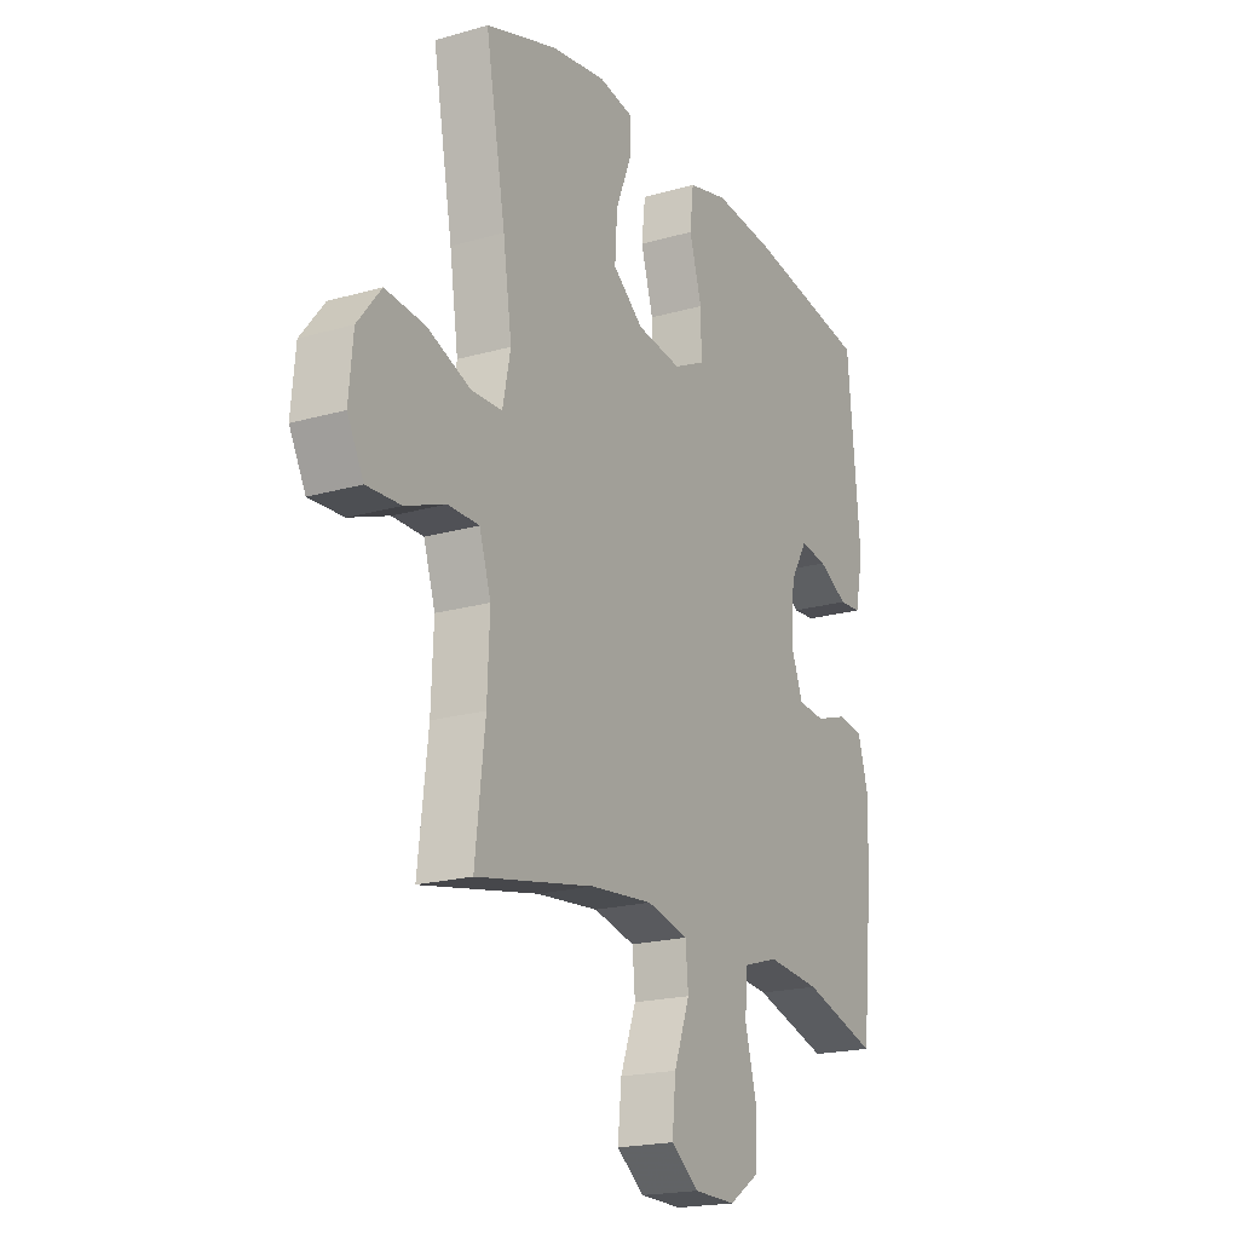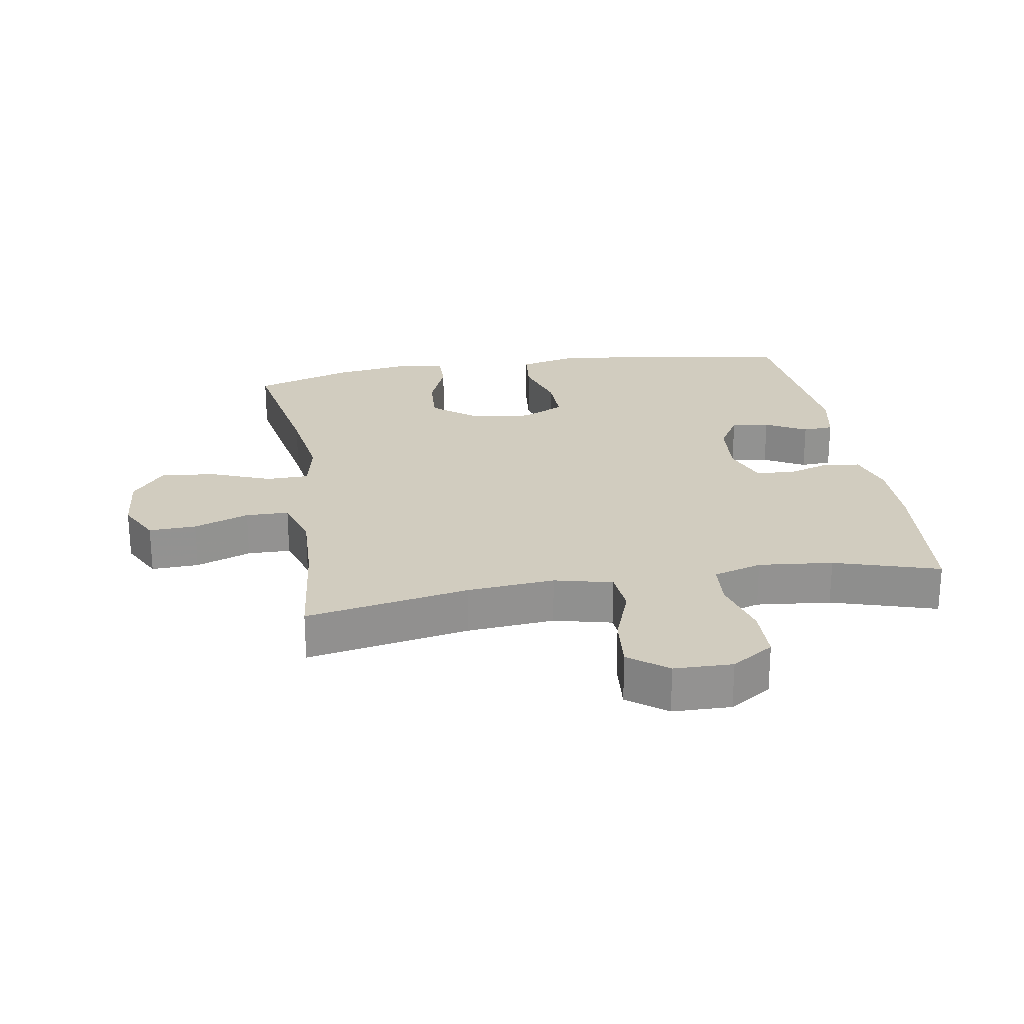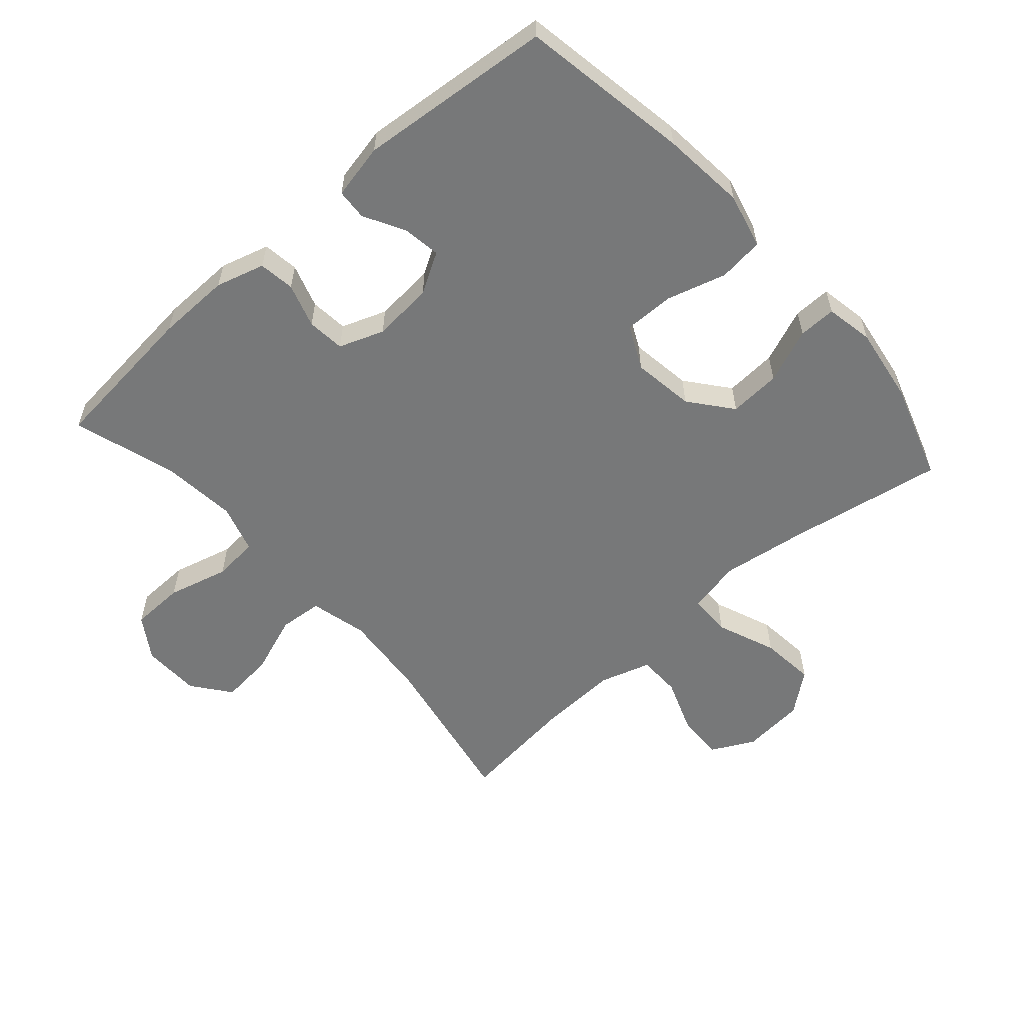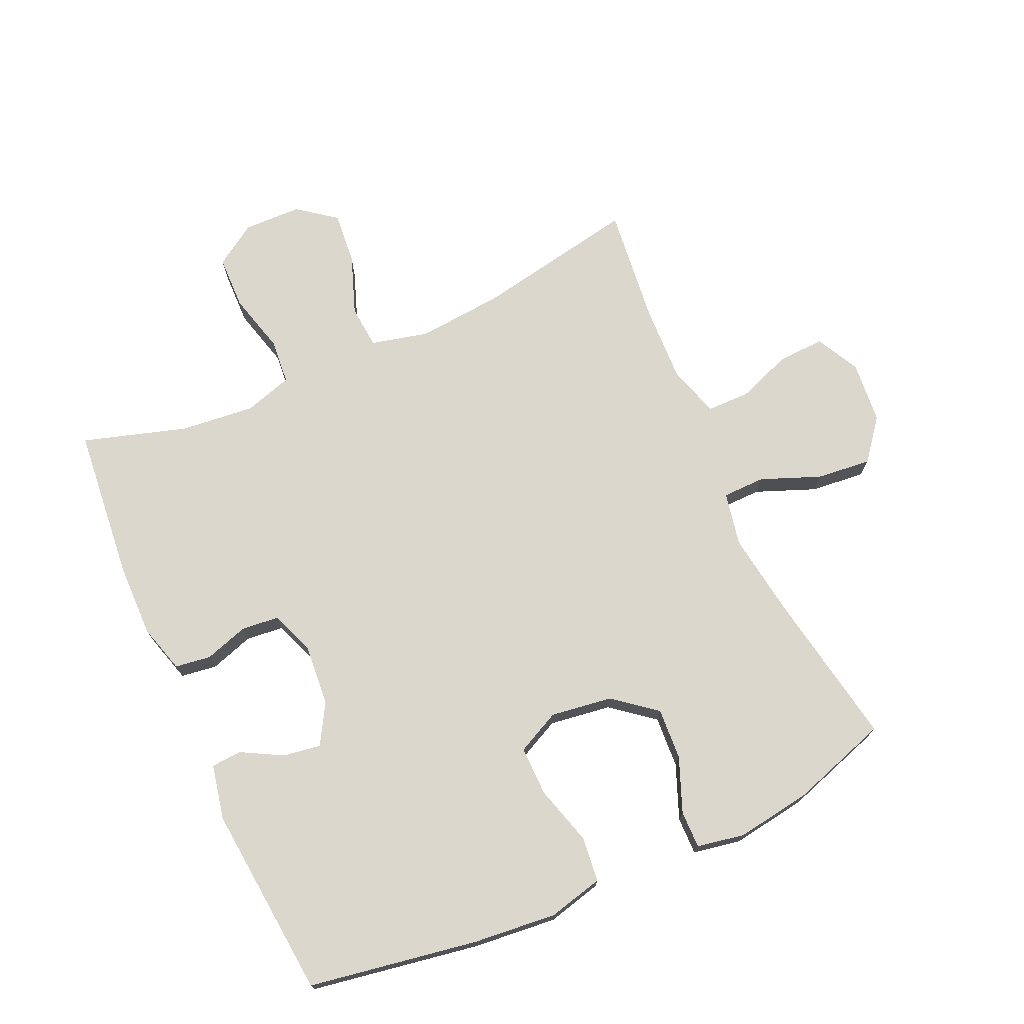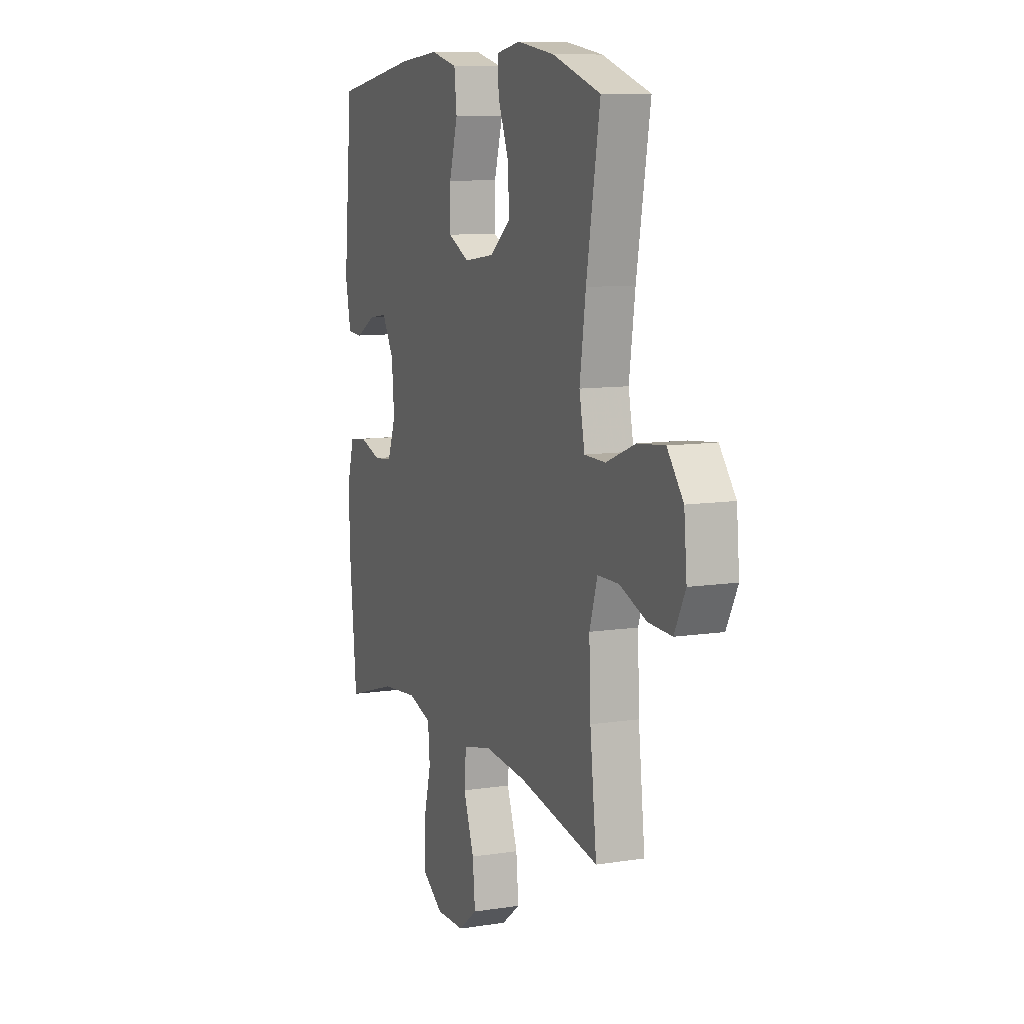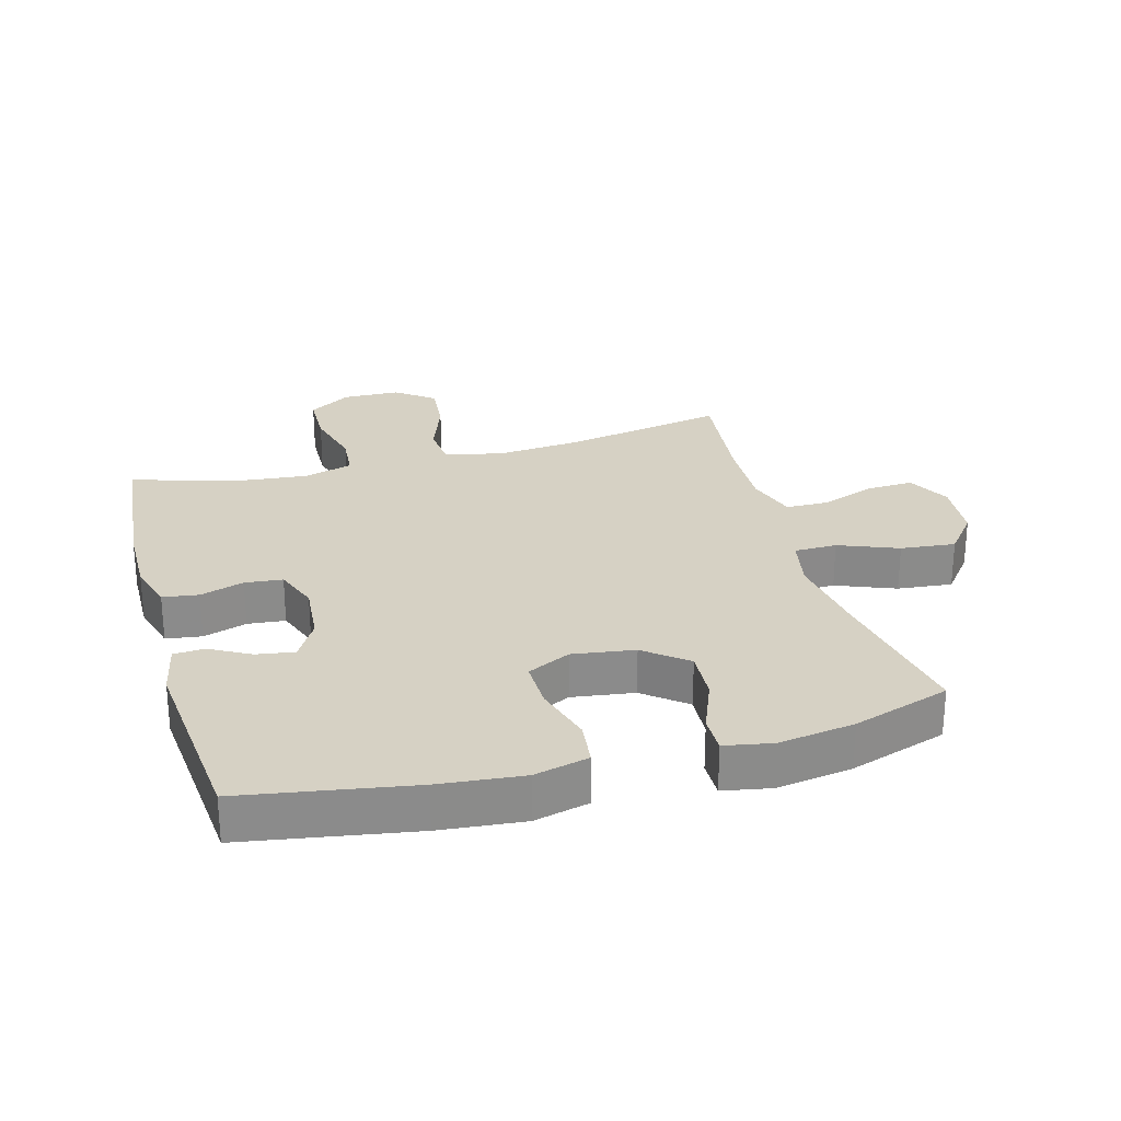
<metadata>
{"format":"obj","ext":"obj","renderer":"f3d","projection":"perspective","resolution":1024,"background":"white","views":[{"elev":-19.6,"azim":118.2,"up":"+Z"},{"elev":23.9,"azim":170.5,"up":"+Y"},{"elev":-57.4,"azim":-48.5,"up":"+Y"},{"elev":72.8,"azim":-24.3,"up":"+Y"},{"elev":9.8,"azim":68.1,"up":"+Z"},{"elev":26.6,"azim":-15.6,"up":"+Y"}]}
</metadata>
<code>
v -0.5 0.07 -0.5
v -0.524 0.07 -0.259
v -0.526 0.07 -0.144
v -0.504 0.07 -0.068
v -0.448 0.07 -0.06
v -0.379 0.07 -0.082
v -0.32 0.07 -0.076
v -0.294 0.07 -0.006
v -0.302 0.07 0.089
v -0.339 0.07 0.152
v -0.398 0.07 0.143
v -0.462 0.07 0.108
v -0.51 0.07 0.111
v -0.528 0.07 0.197
v -0.5 0.07 0.5
v -0.235 0.07 0.545
v -0.104 0.07 0.558
v -0.018 0.07 0.537
v -0.01 0.07 0.466
v -0.037 0.07 0.373
v -0.038 0.07 0.295
v 0.03 0.07 0.262
v 0.127 0.07 0.276
v 0.193 0.07 0.329
v 0.188 0.07 0.41
v 0.154 0.07 0.495
v 0.153 0.07 0.554
v 0.228 0.07 0.568
v 0.347 0.07 0.55
v 0.5 0.07 0.5
v 0.457 0.07 0.256
v 0.438 0.07 0.123
v 0.455 0.07 0.039
v 0.522 0.07 0.038
v 0.615 0.07 0.075
v 0.701 0.07 0.084
v 0.752 0.07 0.02
v 0.761 0.07 -0.078
v 0.726 0.07 -0.146
v 0.652 0.07 -0.143
v 0.566 0.07 -0.111
v 0.499 0.07 -0.112
v 0.474 0.07 -0.192
v 0.479 0.07 -0.315
v 0.5 0.07 -0.5
v 0.245 0.07 -0.452
v 0.109 0.07 -0.44
v 0.019 0.07 -0.462
v 0.013 0.07 -0.53
v 0.047 0.07 -0.623
v 0.055 0.07 -0.706
v -0.005 0.07 -0.752
v -0.096 0.07 -0.754
v -0.162 0.07 -0.711
v -0.164 0.07 -0.627
v -0.139 0.07 -0.532
v -0.145 0.07 -0.461
v -0.221 0.07 -0.438
v -0.337 0.07 -0.45
v -0.5 0 -0.5
v -0.524 0 -0.259
v -0.526 0 -0.144
v -0.504 0 -0.068
v -0.448 0 -0.06
v -0.379 0 -0.082
v -0.32 0 -0.076
v -0.294 0 -0.006
v -0.302 0 0.089
v -0.339 0 0.152
v -0.398 0 0.143
v -0.462 0 0.108
v -0.51 0 0.111
v -0.528 0 0.197
v -0.5 0 0.5
v -0.235 0 0.545
v -0.104 0 0.558
v -0.018 0 0.537
v -0.01 0 0.466
v -0.037 0 0.373
v -0.038 0 0.295
v 0.03 0 0.262
v 0.127 0 0.276
v 0.193 0 0.329
v 0.188 0 0.41
v 0.154 0 0.495
v 0.153 0 0.554
v 0.228 0 0.568
v 0.347 0 0.55
v 0.5 0 0.5
v 0.457 0 0.256
v 0.438 0 0.123
v 0.455 0 0.039
v 0.522 0 0.038
v 0.615 0 0.075
v 0.701 0 0.084
v 0.752 0 0.02
v 0.761 0 -0.078
v 0.726 0 -0.146
v 0.652 0 -0.143
v 0.566 0 -0.111
v 0.499 0 -0.112
v 0.474 0 -0.192
v 0.479 0 -0.315
v 0.5 0 -0.5
v 0.245 0 -0.452
v 0.109 0 -0.44
v 0.019 0 -0.462
v 0.013 0 -0.53
v 0.047 0 -0.623
v 0.055 0 -0.706
v -0.005 0 -0.752
v -0.096 0 -0.754
v -0.162 0 -0.711
v -0.164 0 -0.627
v -0.139 0 -0.532
v -0.145 0 -0.461
v -0.221 0 -0.438
v -0.337 0 -0.45
f 54 55 56
f 53 54 56
f 52 53 56
f 51 52 56
f 50 51 56
f 49 50 56
f 48 49 56 57
f 47 48 57 58
f 44 45 46
f 43 44 46 47
f 42 43 47 58
f 39 40 41
f 38 39 41
f 37 38 41
f 36 37 41
f 35 36 41
f 34 35 41
f 33 34 41 42
f 29 30 31
f 28 29 31
f 27 28 31
f 26 27 31
f 25 26 31
f 24 25 31 32
f 23 24 32 33
f 18 19 20
f 17 18 20
f 16 17 20
f 15 16 20
f 14 15 20
f 13 14 20
f 12 13 20
f 11 12 20
f 10 11 20 21
f 9 10 21 22
f 4 5 6
f 3 4 6
f 2 3 6
f 1 2 6
f 59 1 6
f 59 6 7
f 58 59 7 8
f 33 42 58
f 23 33 58
f 22 23 58
f 9 22 58
f 8 9 58
f 115 114 113
f 115 113 112
f 115 112 111
f 115 111 110
f 115 110 109
f 115 109 108
f 116 115 108 107
f 117 116 107 106
f 105 104 103
f 106 105 103 102
f 117 106 102 101
f 100 99 98
f 100 98 97
f 100 97 96
f 100 96 95
f 100 95 94
f 100 94 93
f 101 100 93 92
f 90 89 88
f 90 88 87
f 90 87 86
f 90 86 85
f 90 85 84
f 91 90 84 83
f 92 91 83 82
f 79 78 77
f 79 77 76
f 79 76 75
f 79 75 74
f 79 74 73
f 79 73 72
f 79 72 71
f 79 71 70
f 80 79 70 69
f 81 80 69 68
f 65 64 63
f 65 63 62
f 65 62 61
f 65 61 60
f 65 60 118
f 66 65 118
f 67 66 118 117
f 117 101 92
f 117 92 82
f 117 82 81
f 117 81 68
f 117 68 67
f 1 60 61 2
f 2 61 62 3
f 3 62 63 4
f 4 63 64 5
f 5 64 65 6
f 6 65 66 7
f 7 66 67 8
f 8 67 68 9
f 9 68 69 10
f 10 69 70 11
f 11 70 71 12
f 12 71 72 13
f 13 72 73 14
f 14 73 74 15
f 15 74 75 16
f 16 75 76 17
f 17 76 77 18
f 18 77 78 19
f 19 78 79 20
f 20 79 80 21
f 21 80 81 22
f 22 81 82 23
f 23 82 83 24
f 24 83 84 25
f 25 84 85 26
f 26 85 86 27
f 27 86 87 28
f 28 87 88 29
f 29 88 89 30
f 30 89 90 31
f 31 90 91 32
f 32 91 92 33
f 33 92 93 34
f 34 93 94 35
f 35 94 95 36
f 36 95 96 37
f 37 96 97 38
f 38 97 98 39
f 39 98 99 40
f 40 99 100 41
f 41 100 101 42
f 42 101 102 43
f 43 102 103 44
f 44 103 104 45
f 45 104 105 46
f 46 105 106 47
f 47 106 107 48
f 48 107 108 49
f 49 108 109 50
f 50 109 110 51
f 51 110 111 52
f 52 111 112 53
f 53 112 113 54
f 54 113 114 55
f 55 114 115 56
f 56 115 116 57
f 57 116 117 58
f 58 117 118 59
f 59 118 60 1

</code>
